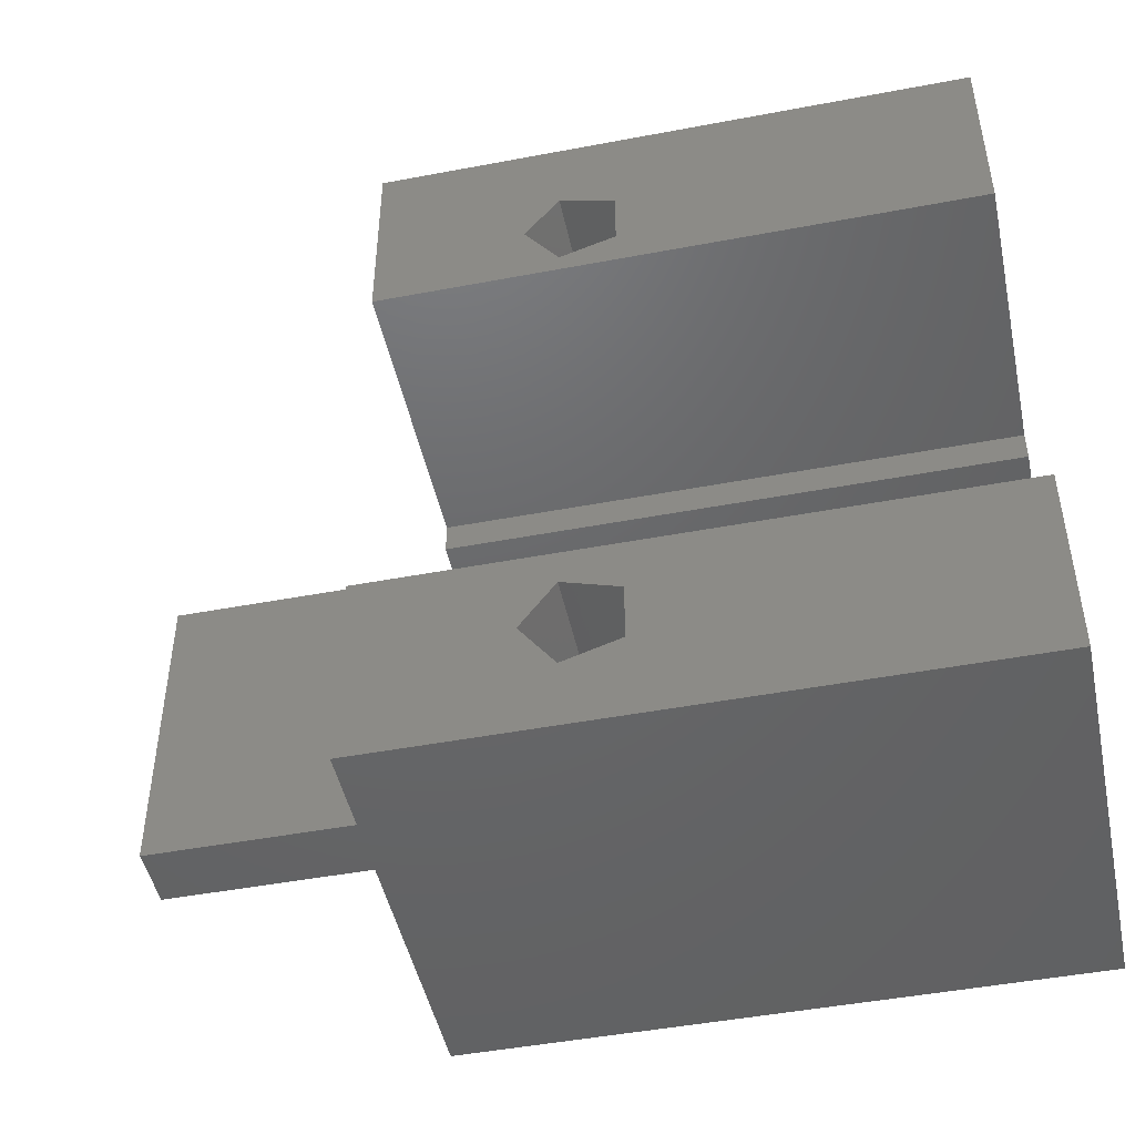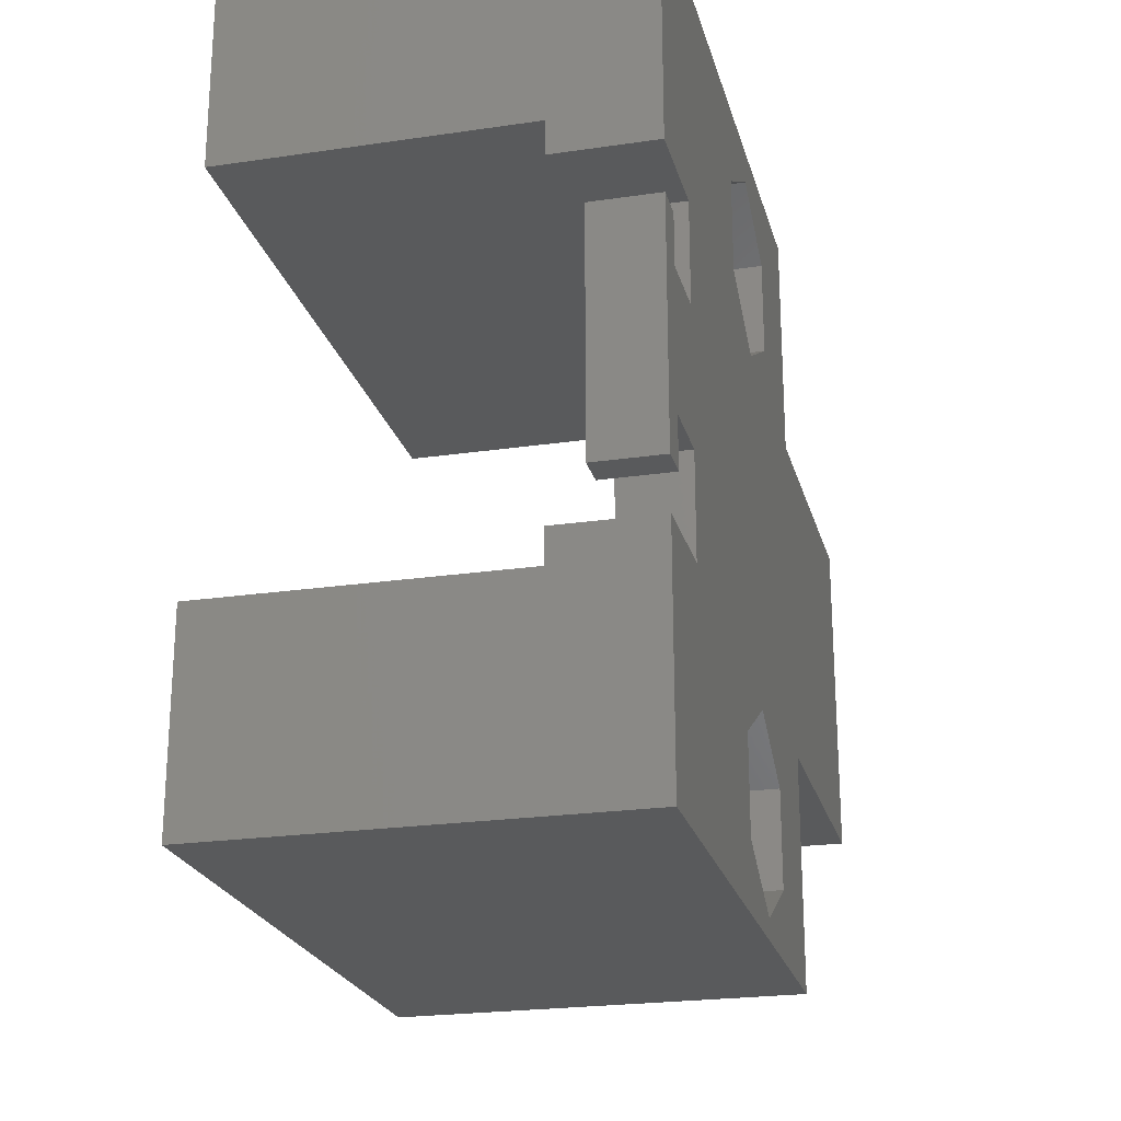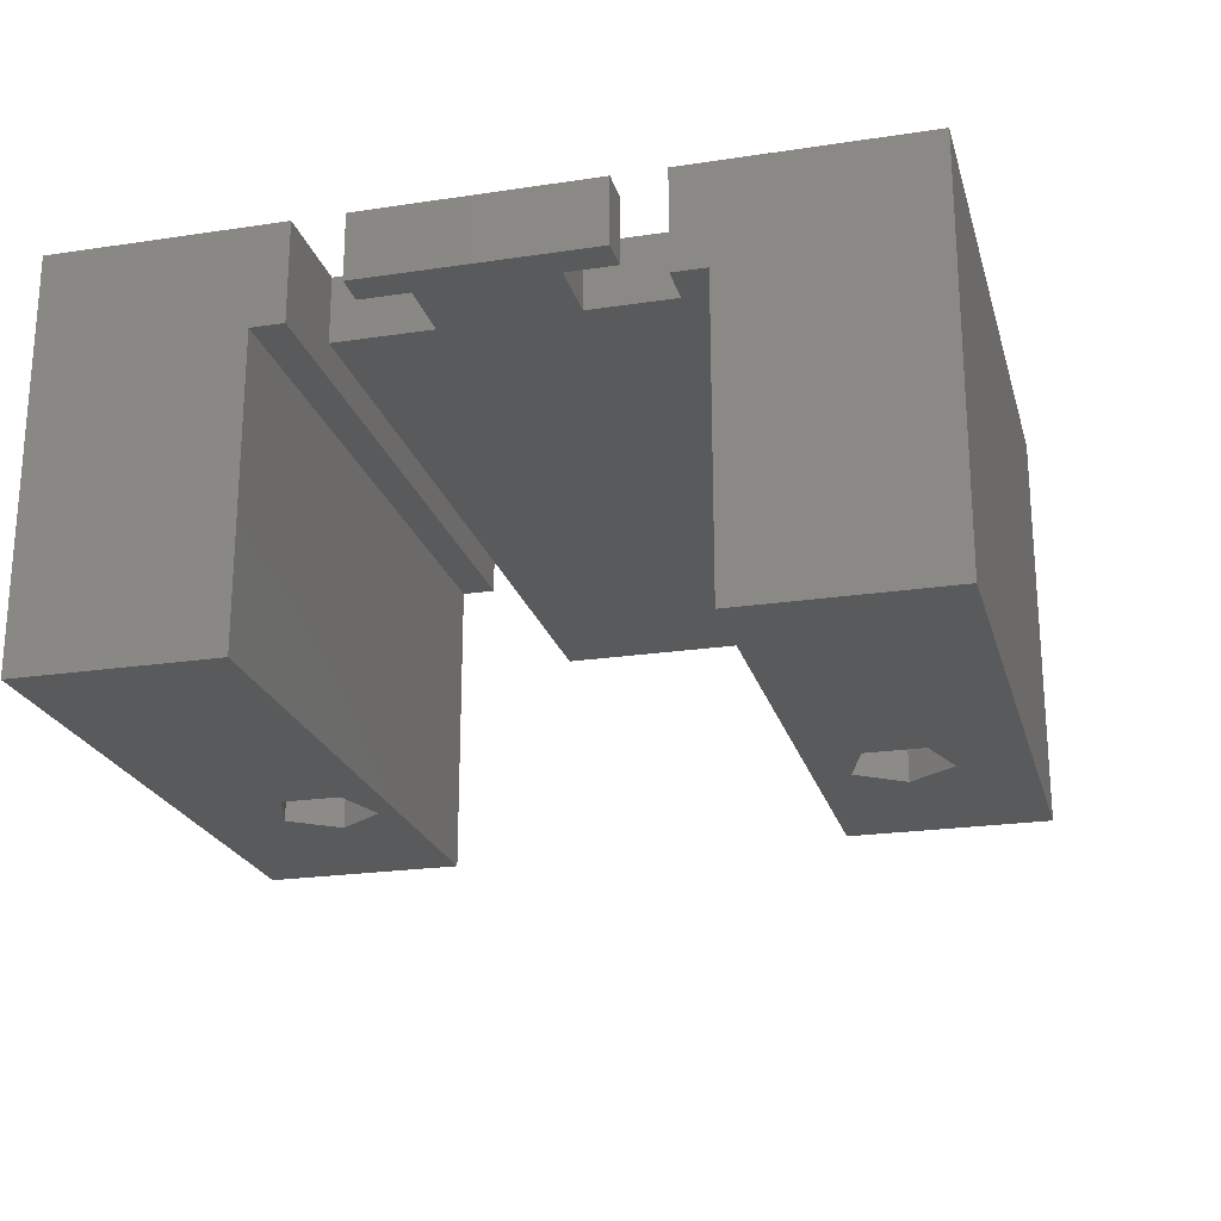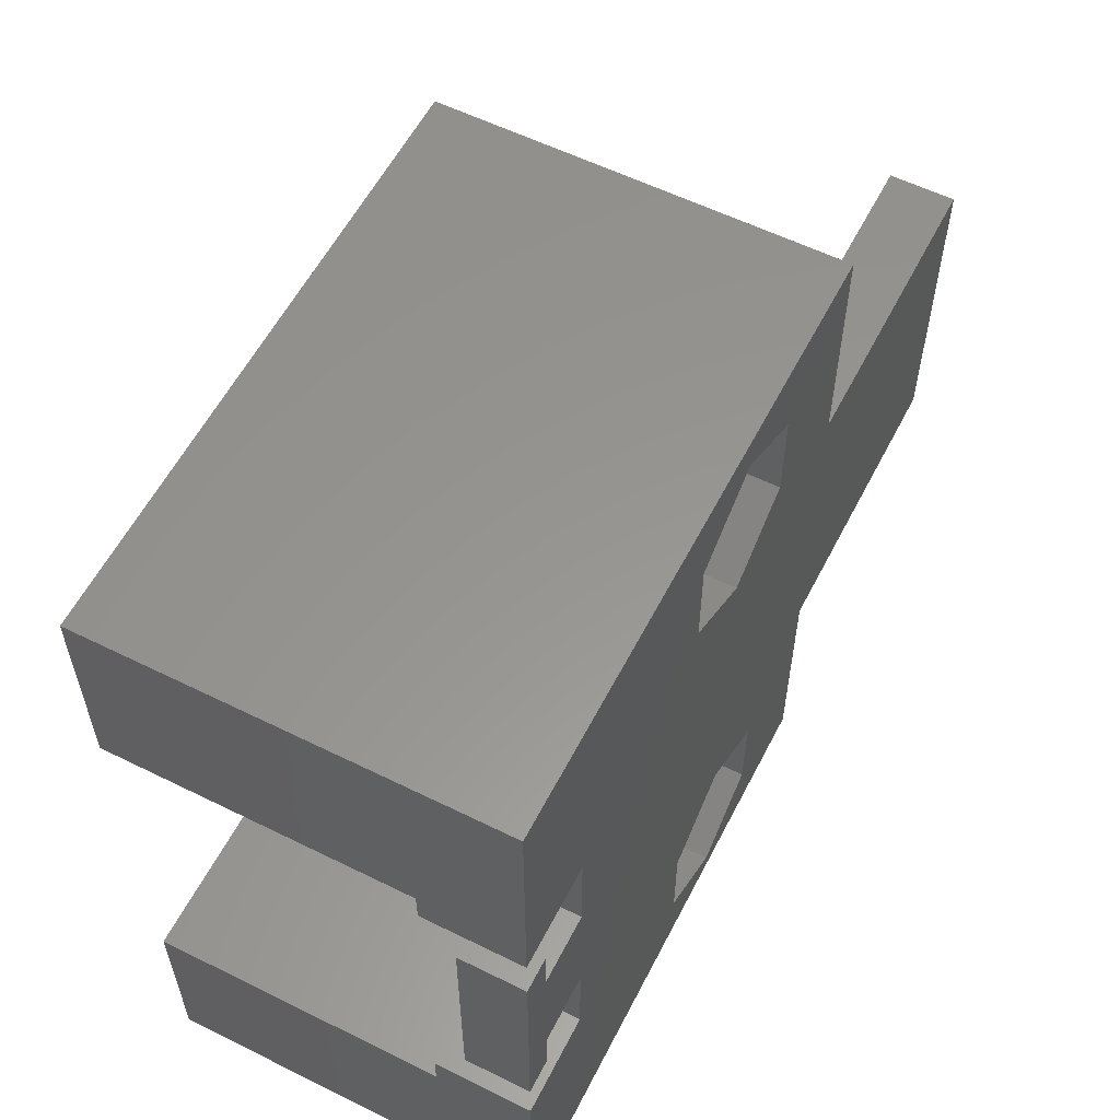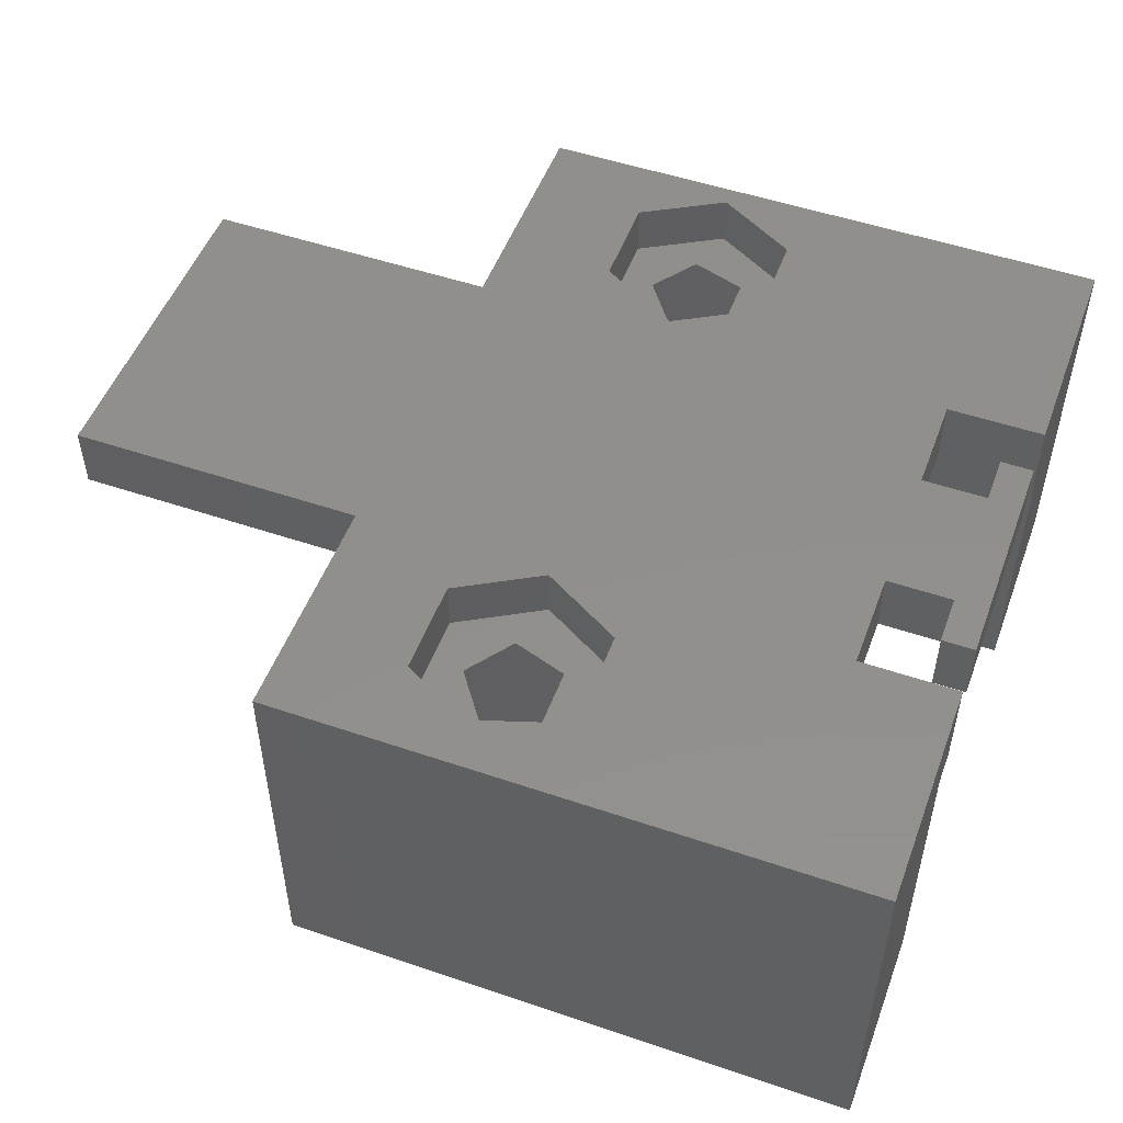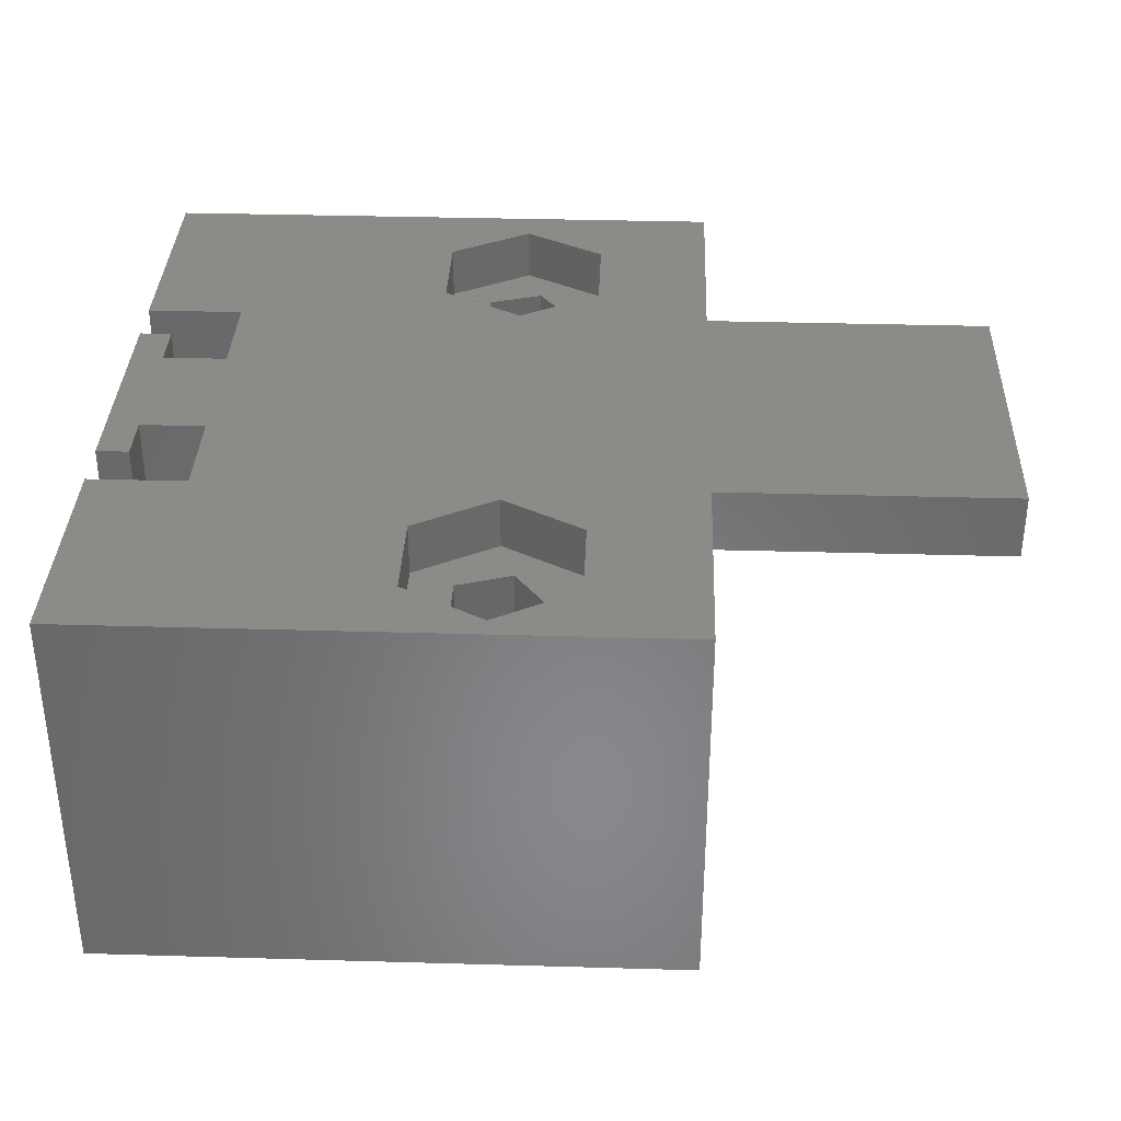
<metadata>
{"format":"stl","ext":"stl","renderer":"f3d","projection":"perspective","resolution":1024,"background":"white","views":[{"elev":-47.1,"azim":-167.9,"up":"+Y"},{"elev":-23.0,"azim":-75.9,"up":"+Y"},{"elev":-22.5,"azim":-75.4,"up":"+Z"},{"elev":58.0,"azim":-62.9,"up":"+Y"},{"elev":51.2,"azim":-159.7,"up":"+Z"},{"elev":35.0,"azim":2.2,"up":"+Z"}]}
</metadata>
<code>
# stl→obj: 96 verts, 196 faces
v 0 6 0
v 0 0 0
v 0 6 9
v 0 7 12
v 0 7 9
v 0 0 12
v 0 18 9
v 0 24 0
v 0 18 0
v 0 24 12
v 0 17 12
v 0 17 9
v 0 8.5 10
v 0 15.5 12
v 0 15.5 10
v 0 8.5 12
v 1 14 12
v 1 15.5 12
v 1 10 12
v 1 8.5 12
v 3 10 12
v 3 14 12
v 12 6.387 12
v 18 7 12
v 12 17.11 12
v 14.5 4.943 12
v 9.5 18.56 12
v 14.5 21.44 12
v 18 17 12
v 18 24 12
v 14.5 18.56 12
v 12 22.89 12
v 3 17 12
v 9.5 21.44 12
v 27 7 12
v 27 17 12
v 18 0 12
v 14.5 2.057 12
v 12 0.6132 12
v 9.5 4.943 12
v 3 7 12
v 9.5 2.057 12
v 18 6 9
v 18 7 10
v 18 7 9
v 18 0 0
v 18 6 0
v 18 18 9
v 18 24 0
v 18 17 10
v 18 17 9
v 18 18 0
v 13.5 20 0
v 12.46 18.57 0
v 10.79 19.12 0
v 10.79 20.88 0
v 12.46 21.43 0
v 13.5 3.5 0
v 12.46 2.073 0
v 10.79 2.618 0
v 12.46 4.927 0
v 10.79 4.382 0
v 27 17 10
v 27 7 10
v 19 17 10
v 19 7 10
v 1 10 10
v 1 8.5 10
v 1 14 10
v 1 15.5 10
v 3 14 10
v 3 10 10
v 3 7 10
v 3 17 10
v 9.5 4.943 10.4
v 9.5 2.057 10.4
v 14.5 2.057 10.4
v 14.5 4.943 10.4
v 13.5 3.5 10.4
v 12.46 4.927 10.4
v 12 6.387 10.4
v 10.79 4.382 10.4
v 10.79 2.618 10.4
v 12.46 2.073 10.4
v 12 0.6132 10.4
v 9.5 21.44 10.4
v 9.5 18.56 10.4
v 14.5 18.56 10.4
v 14.5 21.44 10.4
v 13.5 20 10.4
v 12.46 21.43 10.4
v 12 22.89 10.4
v 10.79 20.88 10.4
v 10.79 19.12 10.4
v 12.46 18.57 10.4
v 12 17.11 10.4
f 1 2 3
f 3 4 5
f 6 3 2
f 3 6 4
f 7 8 9
f 8 7 10
f 11 7 12
f 7 11 10
f 13 14 15
f 14 13 16
f 14 17 18
f 17 14 19
f 16 19 14
f 19 16 20
f 17 21 22
f 21 17 19
f 23 24 25
f 24 23 26
f 22 25 27
f 21 25 22
f 28 29 30
f 25 29 31
f 29 28 31
f 30 32 28
f 33 27 34
f 25 21 23
f 27 33 22
f 10 32 30
f 10 34 32
f 10 33 34
f 33 10 11
f 29 35 36
f 35 29 24
f 29 25 24
f 24 26 37
f 38 37 26
f 39 37 38
f 23 21 40
f 41 40 21
f 40 41 42
f 6 41 4
f 41 6 42
f 39 6 37
f 42 6 39
f 43 44 24
f 44 43 45
f 37 43 24
f 46 43 37
f 43 46 47
f 30 48 49
f 29 48 30
f 50 48 29
f 48 50 51
f 49 48 52
f 49 10 30
f 10 49 8
f 52 53 49
f 52 54 53
f 55 9 56
f 54 9 55
f 9 54 52
f 57 49 53
f 8 57 56
f 8 56 9
f 57 8 49
f 46 58 47
f 46 59 58
f 2 59 46
f 1 60 2
f 59 2 60
f 61 47 58
f 61 1 47
f 62 1 61
f 60 1 62
f 2 37 6
f 37 2 46
f 35 63 36
f 63 35 64
f 65 36 63
f 36 65 29
f 29 65 50
f 66 63 64
f 63 66 65
f 13 67 68
f 67 13 69
f 15 69 13
f 69 15 70
f 67 71 72
f 71 67 69
f 44 65 66
f 44 50 65
f 72 44 73
f 44 72 50
f 71 50 72
f 50 71 74
f 66 24 44
f 24 66 35
f 35 66 64
f 70 14 18
f 14 70 15
f 11 74 33
f 12 74 11
f 51 74 12
f 74 51 50
f 17 70 18
f 70 17 69
f 71 33 74
f 33 71 22
f 71 17 22
f 17 71 69
f 13 20 16
f 20 13 68
f 44 45 73
f 73 4 41
f 73 5 4
f 5 73 45
f 20 67 19
f 67 20 68
f 73 21 72
f 21 73 41
f 67 21 19
f 21 67 72
f 3 45 43
f 45 3 5
f 12 48 51
f 48 12 7
f 9 48 7
f 48 9 52
f 47 3 43
f 3 47 1
f 42 75 40
f 75 42 76
f 77 26 78
f 26 77 38
f 78 79 77
f 78 80 79
f 81 80 78
f 81 82 80
f 82 75 83
f 75 82 81
f 84 77 79
f 84 85 77
f 83 85 84
f 83 76 85
f 76 83 75
f 81 26 23
f 26 81 78
f 85 42 39
f 42 85 76
f 75 23 40
f 23 75 81
f 77 39 38
f 39 77 85
f 58 80 61
f 80 58 79
f 83 62 82
f 62 83 60
f 62 80 82
f 80 62 61
f 59 83 84
f 83 59 60
f 59 79 58
f 79 59 84
f 27 86 34
f 86 27 87
f 88 28 89
f 28 88 31
f 89 90 88
f 89 91 90
f 92 91 89
f 92 93 91
f 93 86 94
f 86 93 92
f 95 88 90
f 95 96 88
f 94 96 95
f 94 87 96
f 87 94 86
f 92 28 32
f 28 92 89
f 96 27 25
f 27 96 87
f 86 32 34
f 32 86 92
f 88 25 31
f 25 88 96
f 53 91 57
f 91 53 90
f 94 56 93
f 56 94 55
f 56 91 93
f 91 56 57
f 54 90 53
f 90 54 95
f 54 94 95
f 94 54 55

</code>
